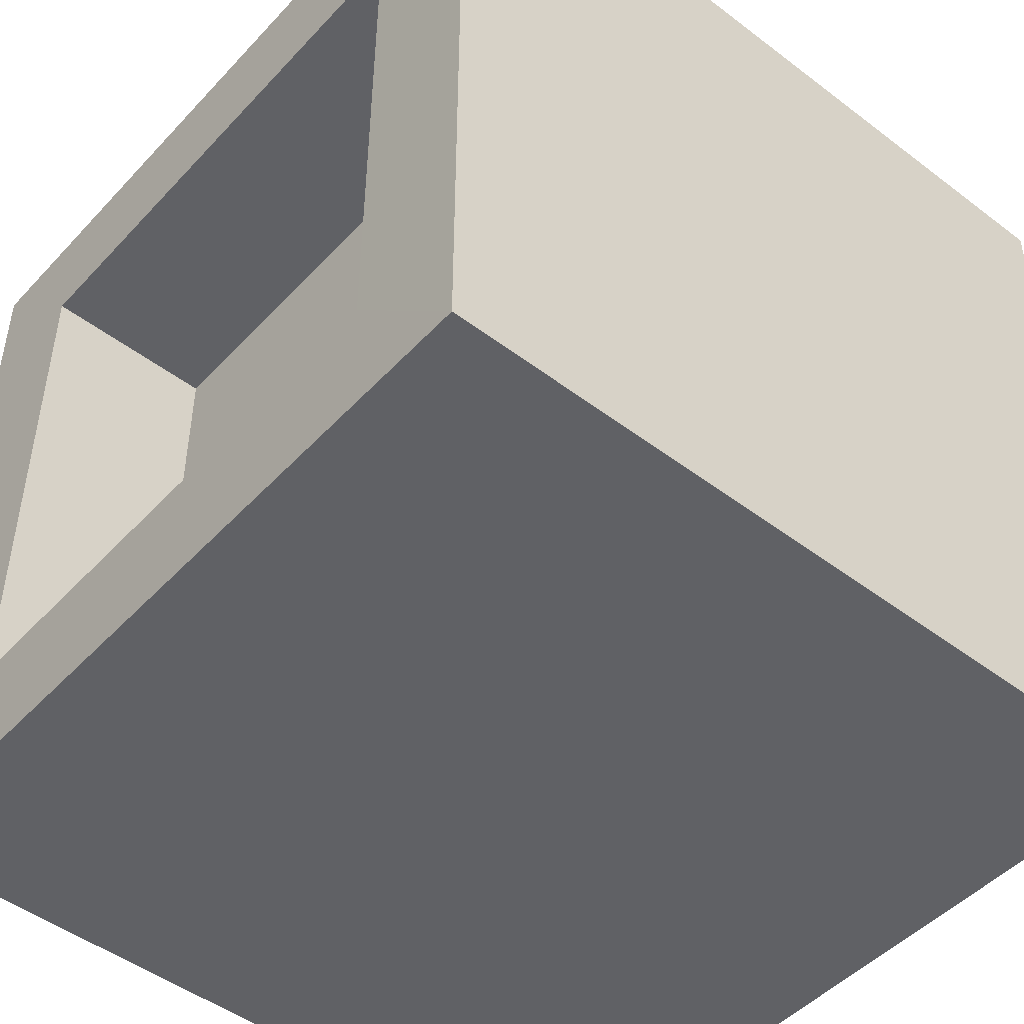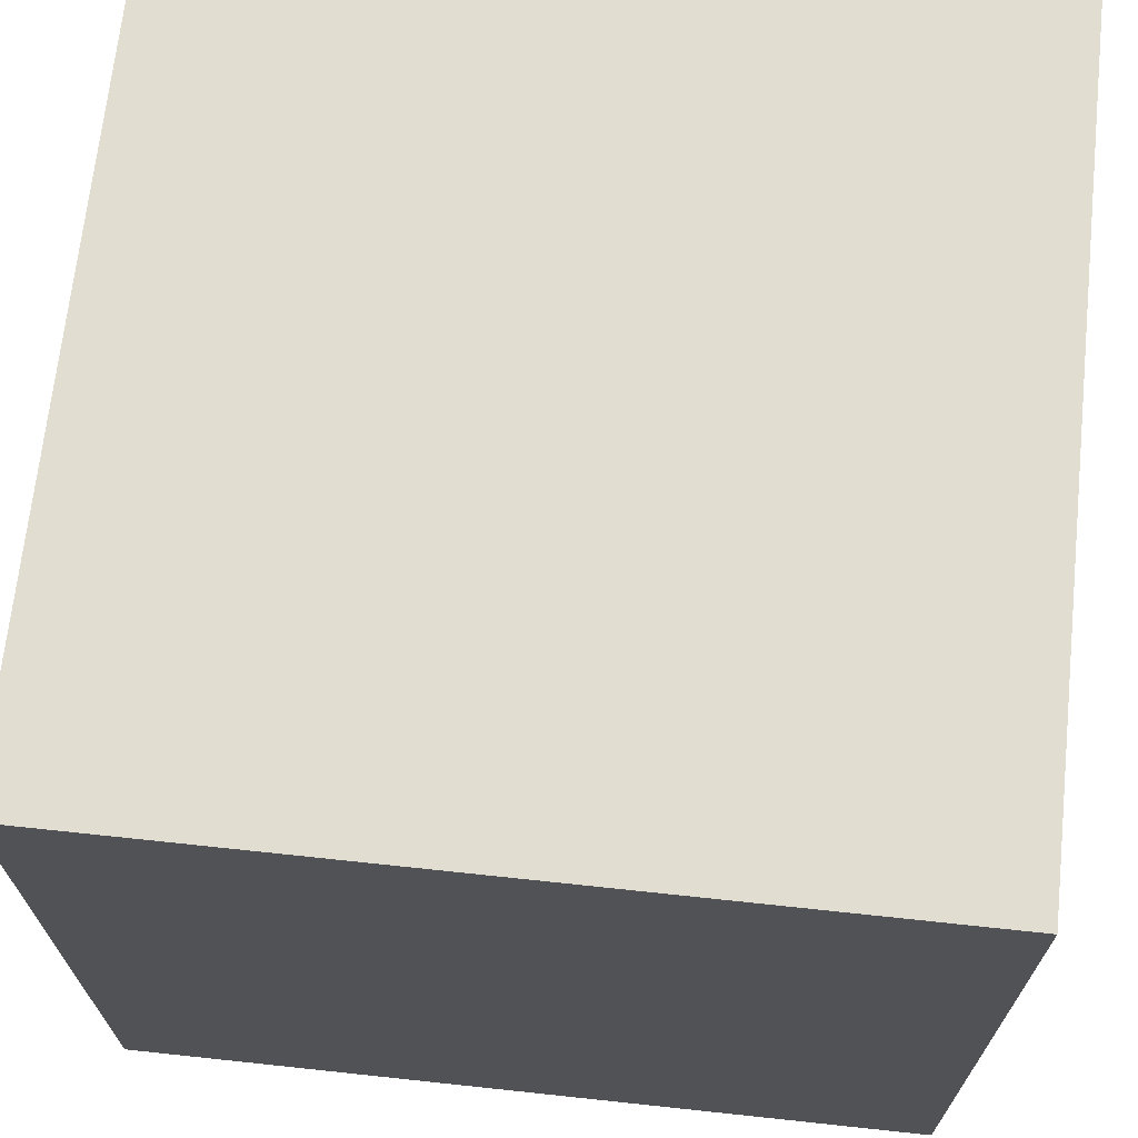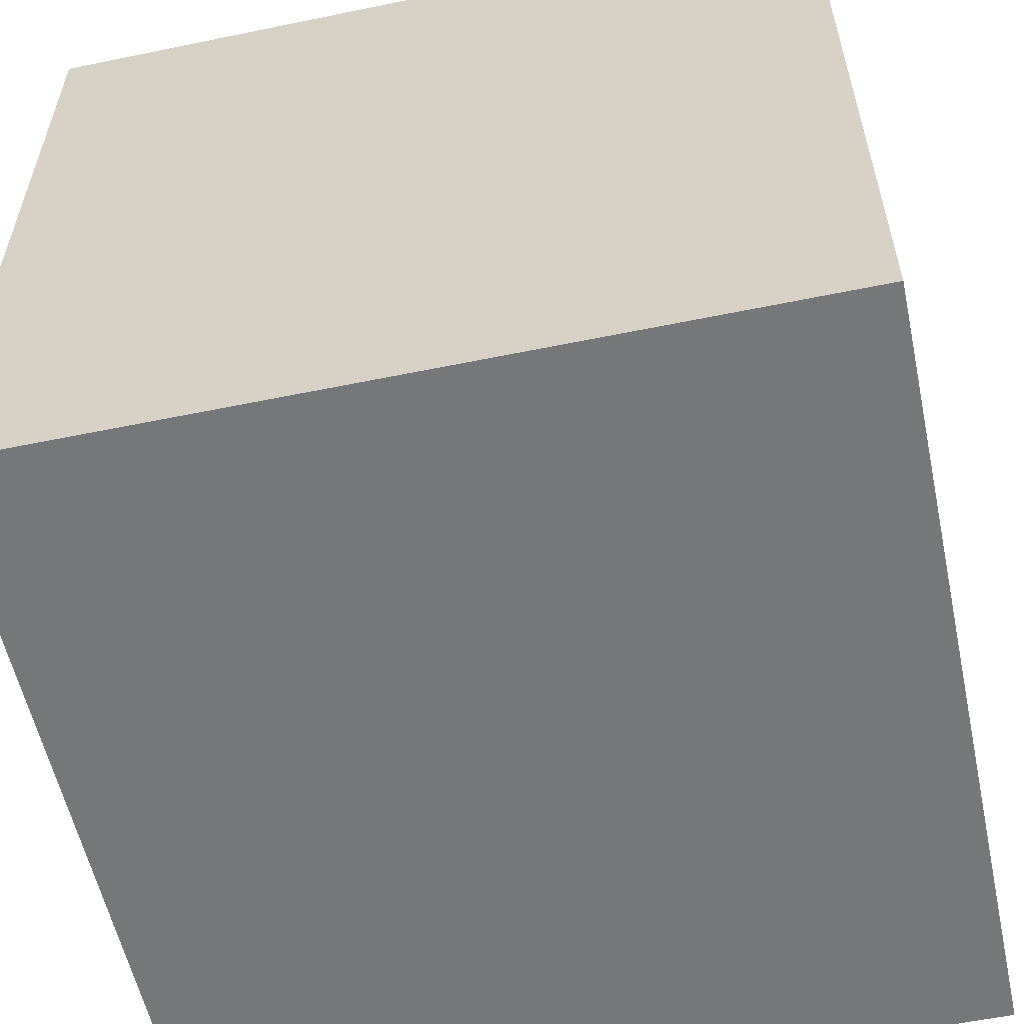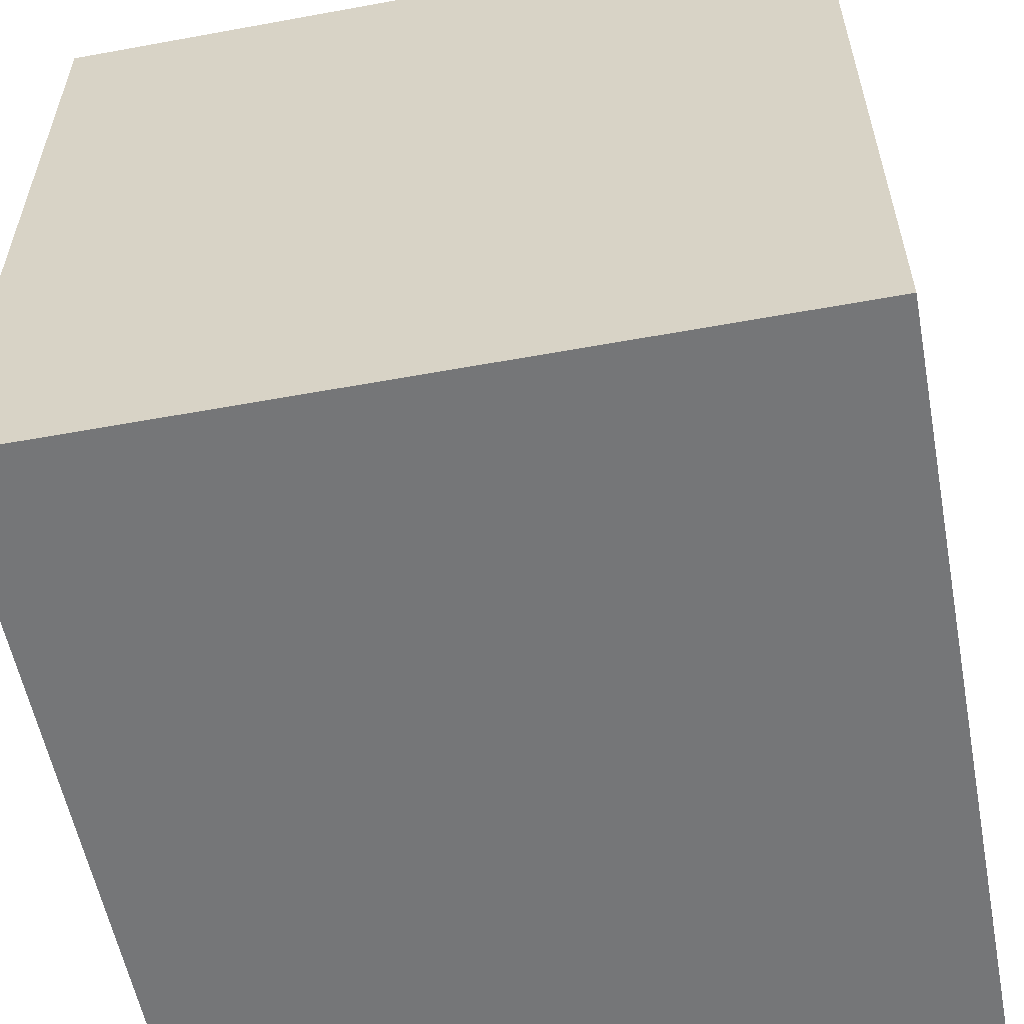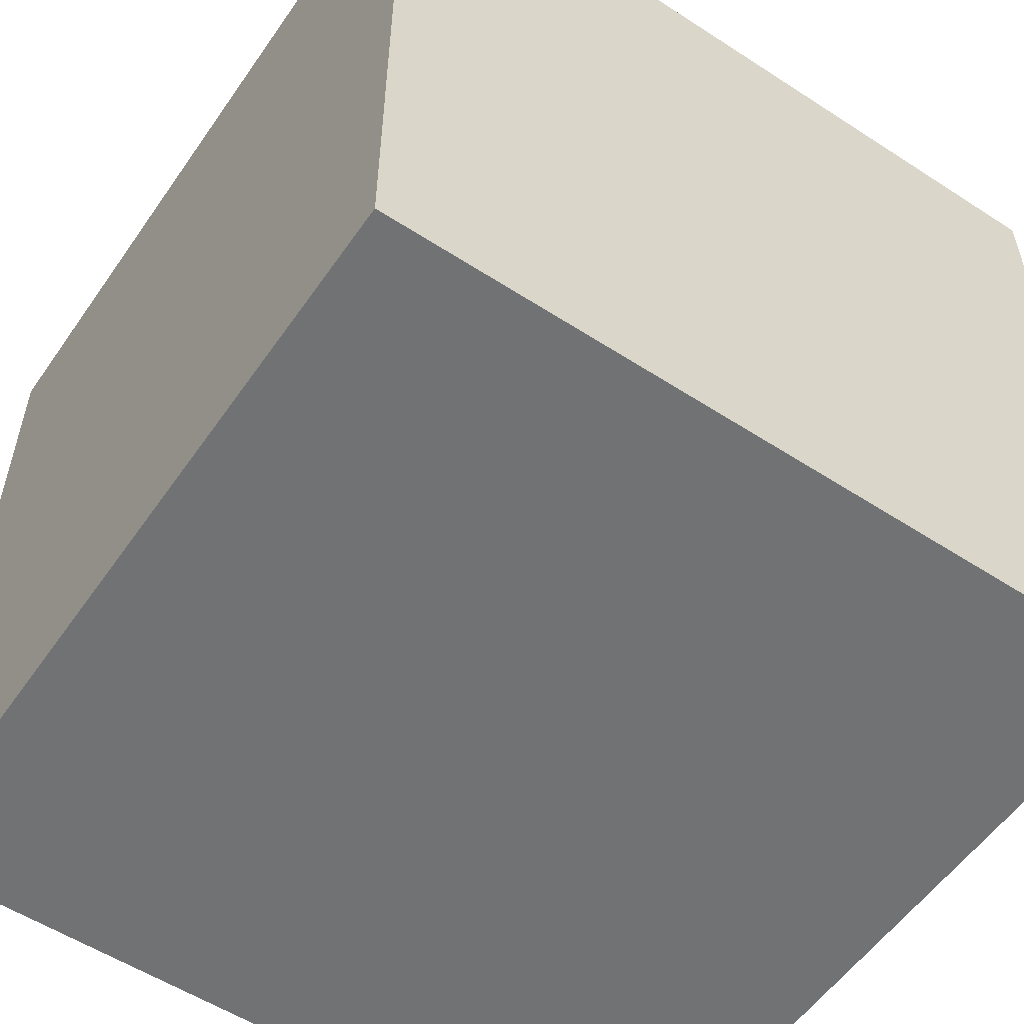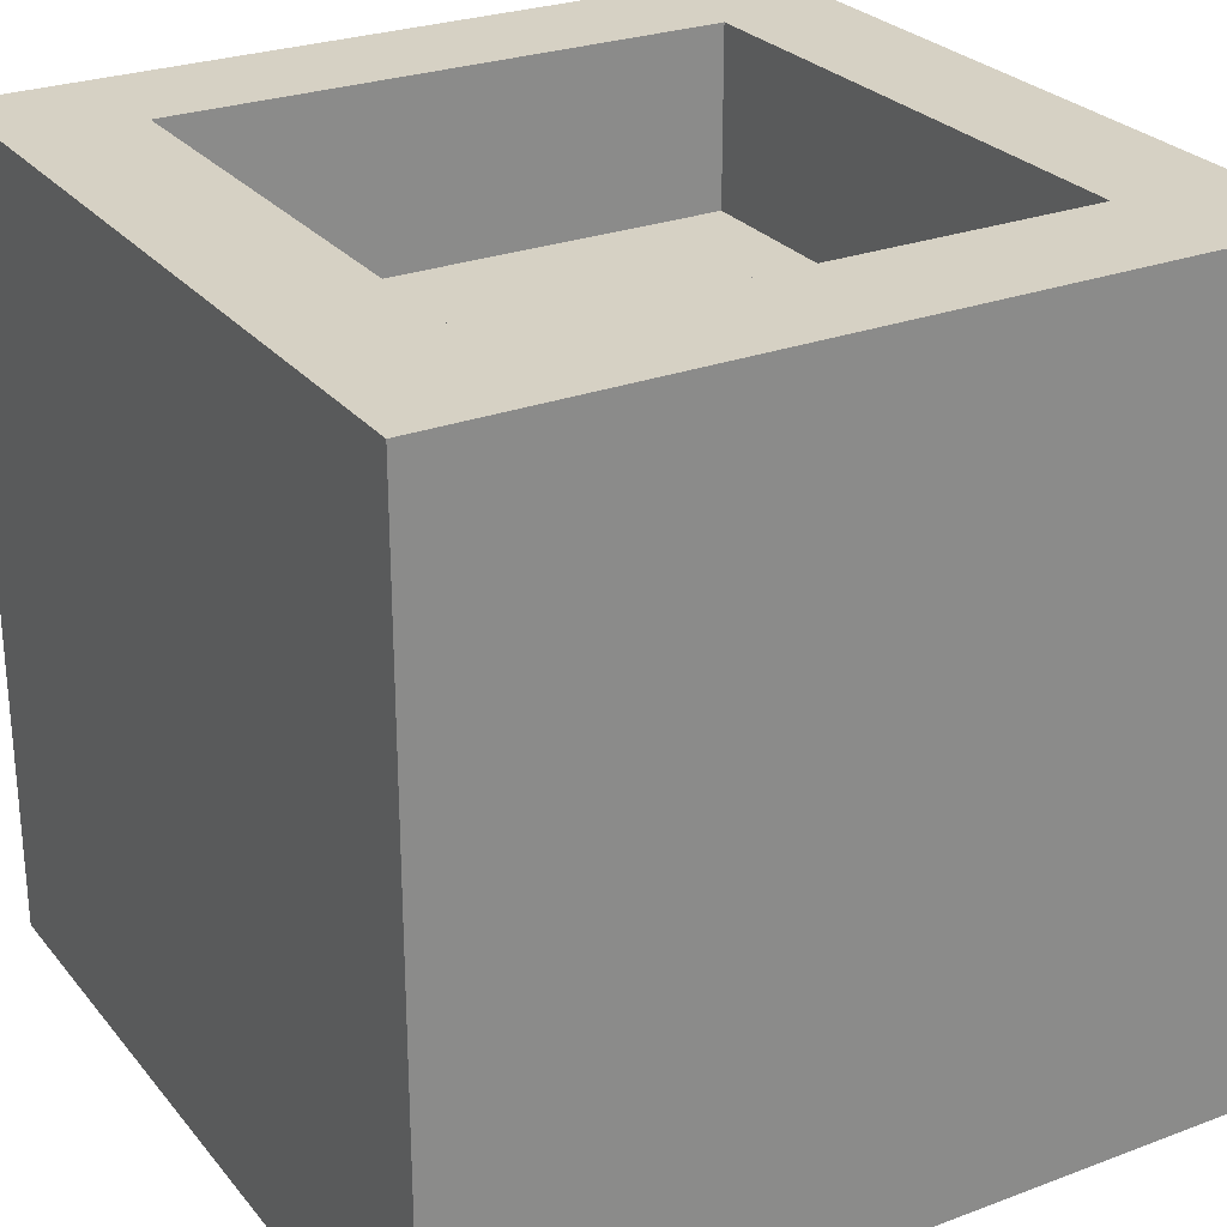
<metadata>
{"format":"obj","ext":"obj","renderer":"f3d","projection":"perspective","resolution":1024,"background":"white","views":[{"elev":-48.0,"azim":-130.4,"up":"+Z"},{"elev":68.8,"azim":96.1,"up":"+Z"},{"elev":-57.1,"azim":102.1,"up":"+Y"},{"elev":-56.8,"azim":-79.2,"up":"+Z"},{"elev":-55.6,"azim":-34.3,"up":"+Z"},{"elev":26.8,"azim":59.7,"up":"+Y"}]}
</metadata>
<code>
g pb_Mesh123594
v 0 0 0
v -2 0 0
v 0 2 0
v -2 2 0
v -2 0 0
v -2 0 -2
v -2 2 0
v -2 2 -2
v -2 0 -2
v 0 0 -2
v -2 2 -2
v 0 2 -2
v 0 0 -2
v 0 0 0
v 0 2 -2
v 0 2 0
v -0.3118 1.558 -0.3118
v -1.688 1.558 -0.3118
v -0.3118 1.558 -1.688
v -1.688 1.558 -1.688
v 0 0 -2
v -2 0 -2
v 0 0 0
v -2 0 0
v 0 2 0
v -2 2 0
v -0.3118 2 -0.3118
v -1.688 2 -0.3118
v 0 2 -2
v 0 2 0
v -0.3118 2 -1.688
v -0.3118 2 -0.3118
v -2 2 0
v -2 2 -2
v -1.688 2 -0.3118
v -1.688 2 -1.688
v -2 2 -2
v 0 2 -2
v -1.688 2 -1.688
v -0.3118 2 -1.688
v -0.3118 2 -0.3118
v -1.688 2 -0.3118
v -0.3118 1.558 -0.3118
v -1.688 1.558 -0.3118
v -0.3118 2 -1.688
v -0.3118 2 -0.3118
v -0.3118 1.558 -1.688
v -0.3118 1.558 -0.3118
v -1.688 2 -0.3118
v -1.688 2 -1.688
v -1.688 1.558 -0.3118
v -1.688 1.558 -1.688
v -1.688 2 -1.688
v -0.3118 2 -1.688
v -1.688 1.558 -1.688
v -0.3118 1.558 -1.688
g pb_Mesh123594_0
f 3 2 1
f 3 4 2
f 7 6 5
f 7 8 6
f 11 10 9
f 11 12 10
f 15 14 13
f 15 16 14
f 19 18 17
f 19 20 18
f 23 22 21
f 23 24 22
f 27 26 25
f 27 28 26
f 31 30 29
f 31 32 30
f 35 34 33
f 35 36 34
f 39 38 37
f 39 40 38
f 43 42 41
f 43 44 42
f 47 46 45
f 47 48 46
f 51 50 49
f 51 52 50
f 55 54 53
f 55 56 54

</code>
